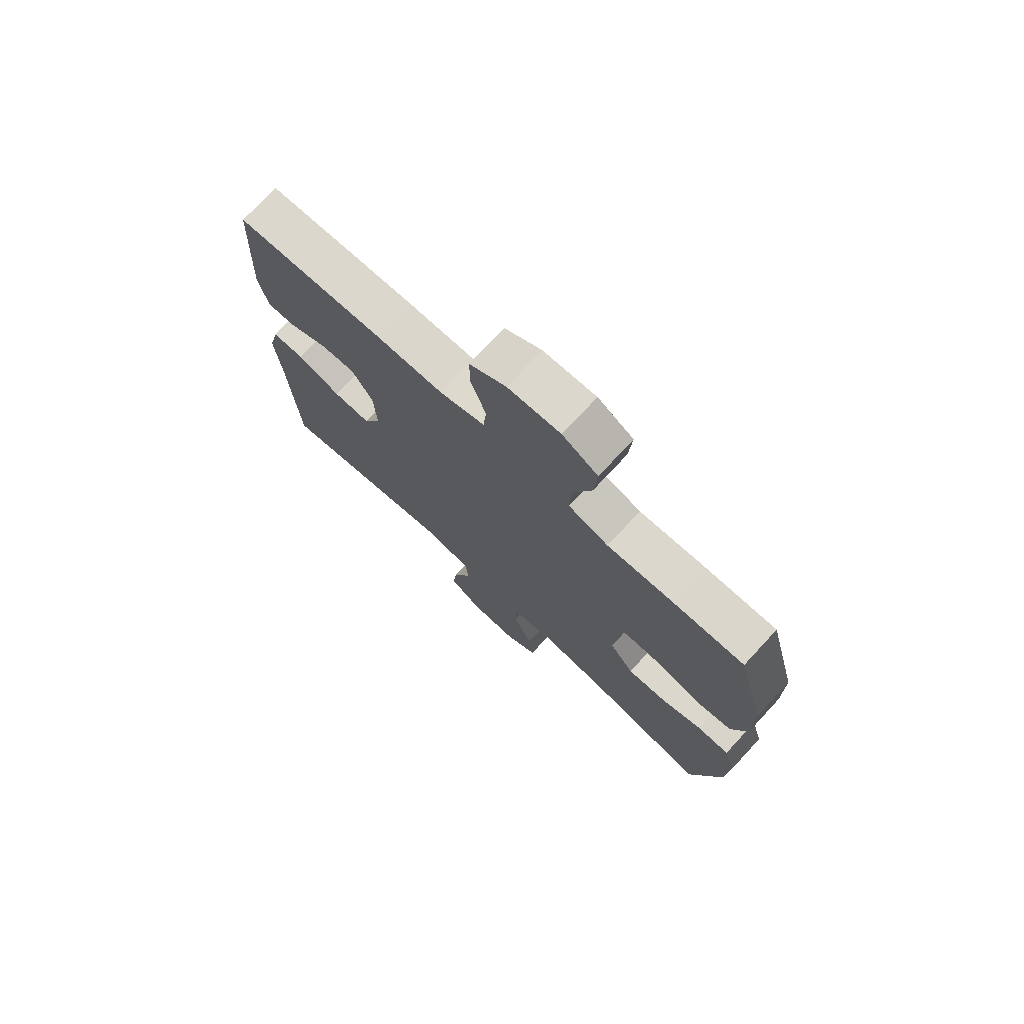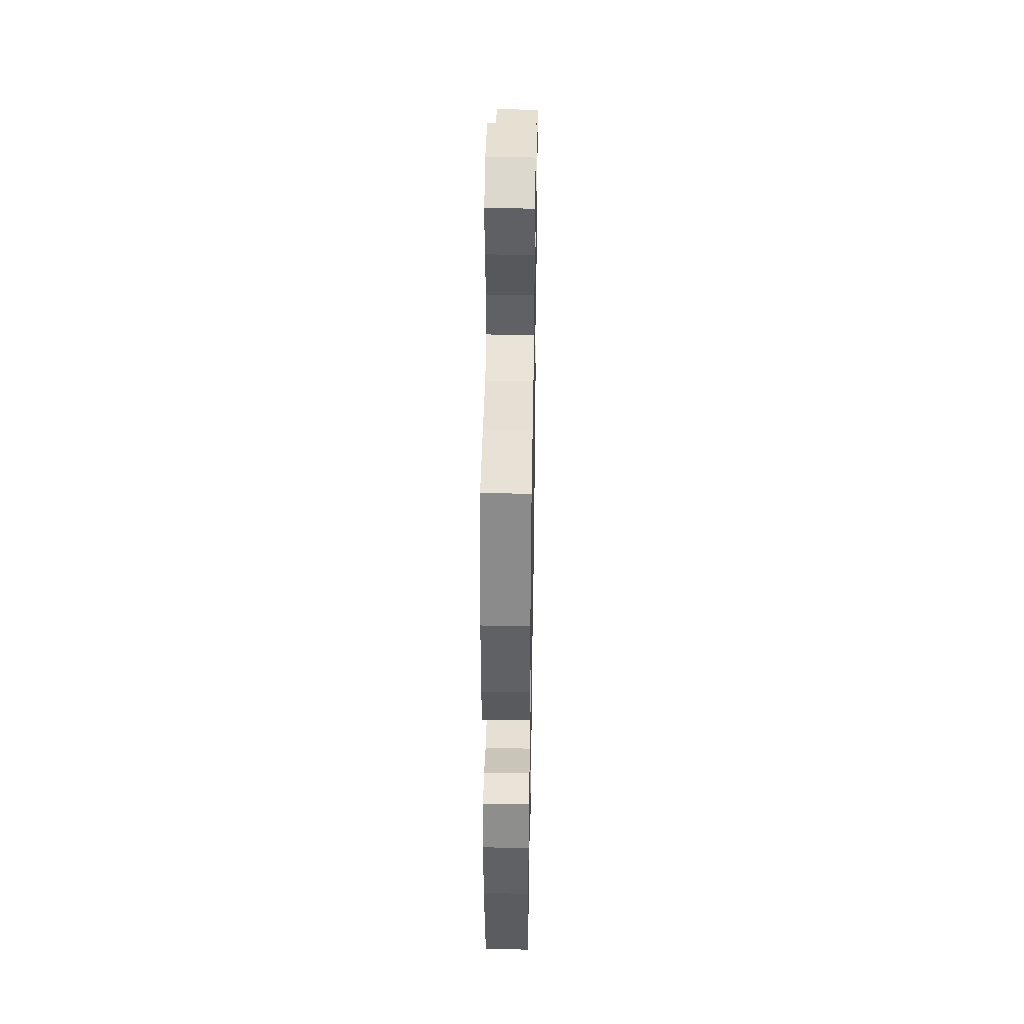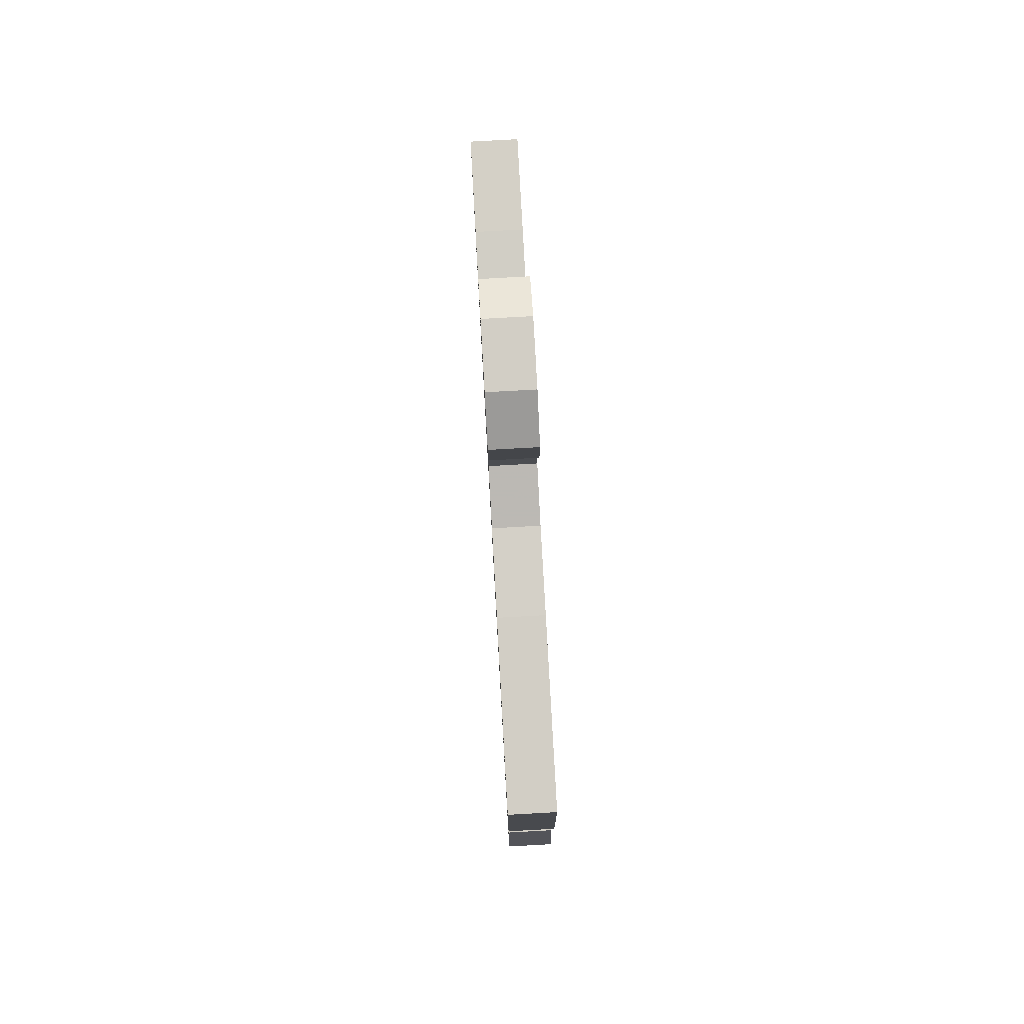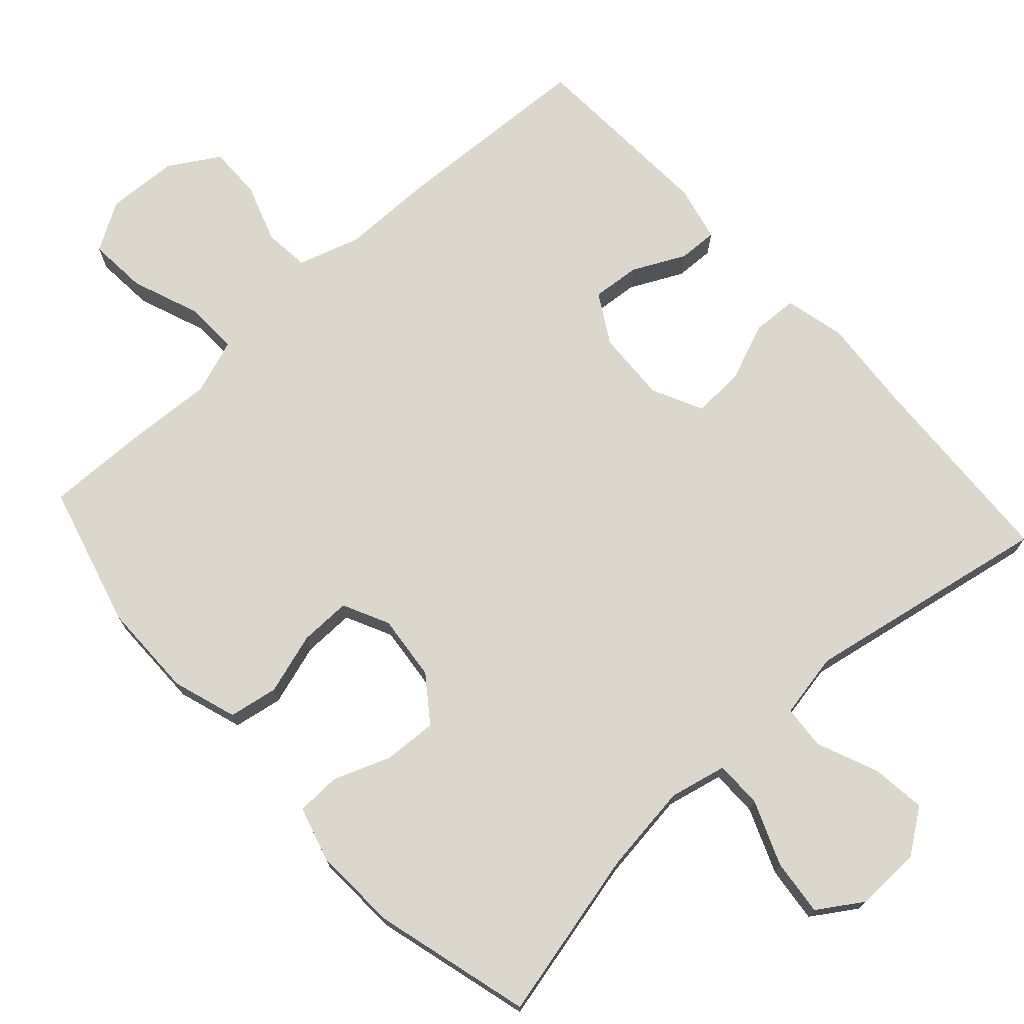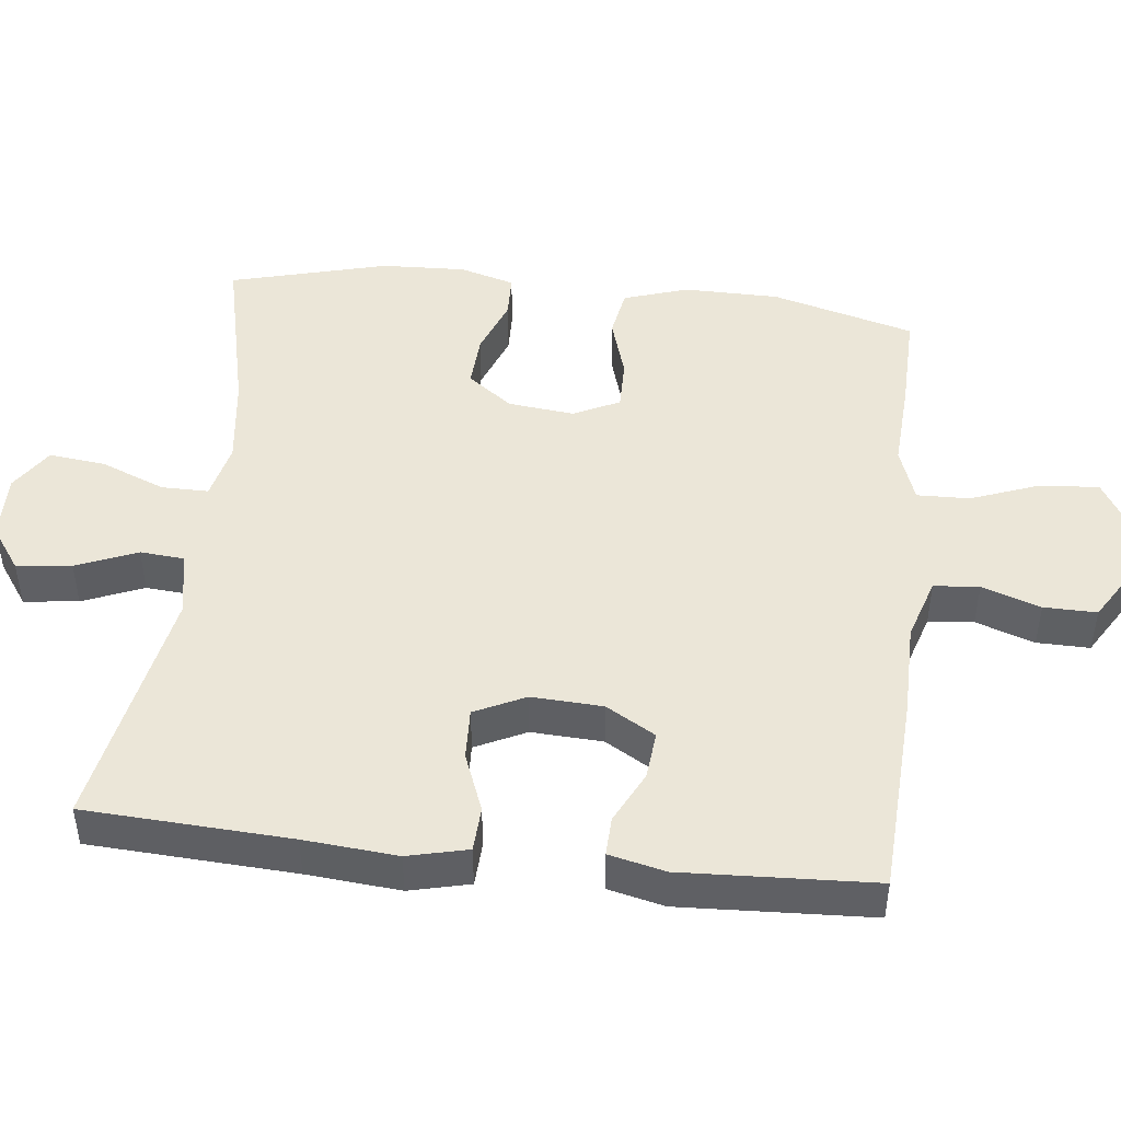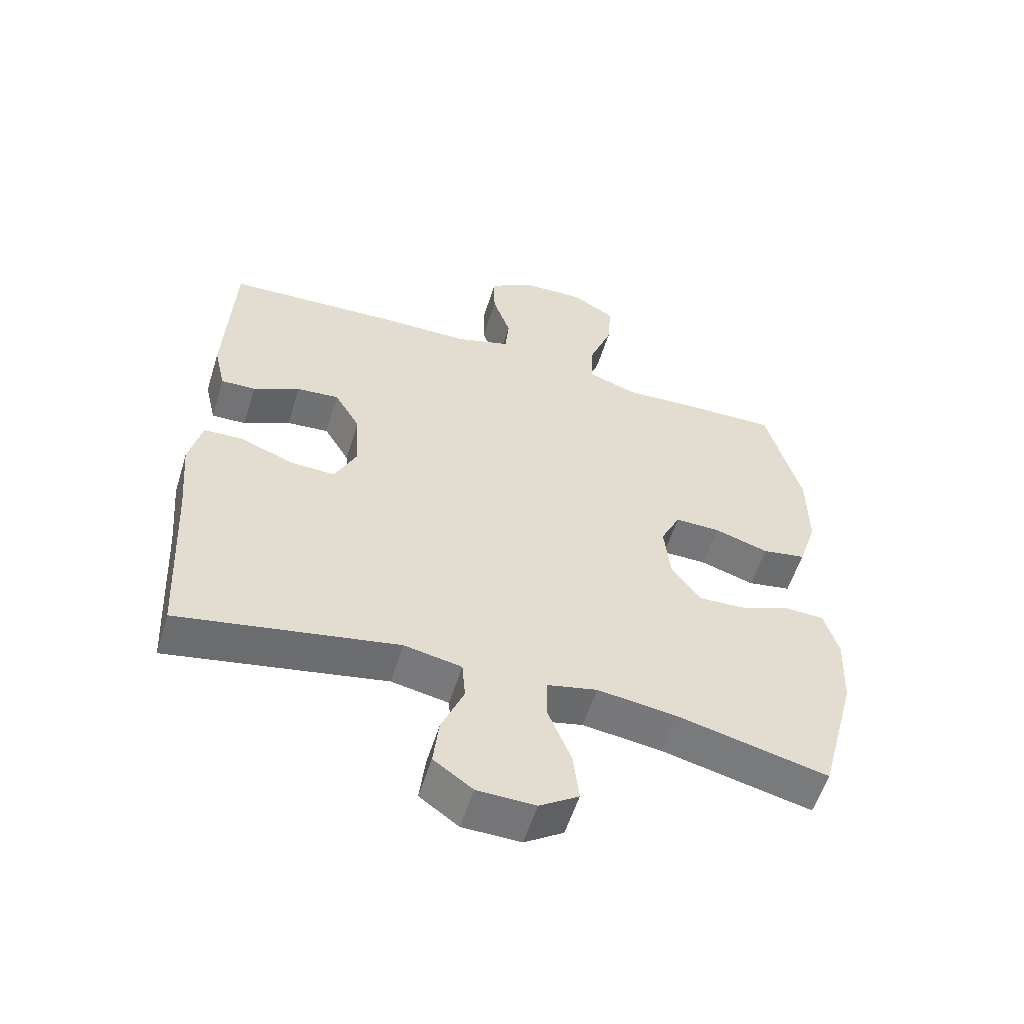
<metadata>
{"format":"obj","ext":"obj","renderer":"f3d","projection":"perspective","resolution":1024,"background":"white","views":[{"elev":74.3,"azim":42.9,"up":"+Z"},{"elev":41.3,"azim":91.0,"up":"+Z"},{"elev":79.5,"azim":-93.2,"up":"+Z"},{"elev":73.0,"azim":137.6,"up":"+Y"},{"elev":46.5,"azim":-83.5,"up":"+Y"},{"elev":-56.4,"azim":-17.2,"up":"+Z"}]}
</metadata>
<code>
v -0.5 0.07 -0.5
v -0.515 0.07 -0.216
v -0.526 0.07 -0.087
v -0.506 0.07 -0.004
v -0.444 0.07 -0.001
v -0.362 0.07 -0.033
v -0.291 0.07 -0.036
v -0.257 0.07 0.034
v -0.262 0.07 0.133
v -0.302 0.07 0.201
v -0.368 0.07 0.195
v -0.441 0.07 0.159
v -0.495 0.07 0.157
v -0.513 0.07 0.235
v -0.5 0.07 0.5
v -0.221 0.07 0.514
v -0.091 0.07 0.515
v -0.005 0.07 0.542
v 0.001 0.07 0.605
v -0.027 0.07 0.686
v -0.028 0.07 0.759
v 0.041 0.07 0.801
v 0.14 0.07 0.806
v 0.207 0.07 0.766
v 0.201 0.07 0.685
v 0.165 0.07 0.59
v 0.163 0.07 0.517
v 0.239 0.07 0.49
v 0.36 0.07 0.497
v 0.5 0.07 0.5
v 0.554 0.07 0.302
v 0.555 0.07 0.17
v 0.526 0.07 0.081
v 0.458 0.07 0.069
v 0.373 0.07 0.095
v 0.302 0.07 0.096
v 0.271 0.07 0.032
v 0.281 0.07 -0.059
v 0.327 0.07 -0.121
v 0.401 0.07 -0.117
v 0.48 0.07 -0.087
v 0.541 0.07 -0.089
v 0.563 0.07 -0.165
v 0.558 0.07 -0.282
v 0.5 0.07 -0.5
v 0.264 0.07 -0.445
v 0.14 0.07 -0.429
v 0.061 0.07 -0.447
v 0.061 0.07 -0.512
v 0.097 0.07 -0.601
v 0.106 0.07 -0.679
v 0.045 0.07 -0.719
v -0.046 0.07 -0.717
v -0.107 0.07 -0.674
v -0.098 0.07 -0.598
v -0.063 0.07 -0.514
v -0.068 0.07 -0.453
v -0.158 0.07 -0.436
v -0.5 0 -0.5
v -0.515 0 -0.216
v -0.526 0 -0.087
v -0.506 0 -0.004
v -0.444 0 -0.001
v -0.362 0 -0.033
v -0.291 0 -0.036
v -0.257 0 0.034
v -0.262 0 0.133
v -0.302 0 0.201
v -0.368 0 0.195
v -0.441 0 0.159
v -0.495 0 0.157
v -0.513 0 0.235
v -0.5 0 0.5
v -0.221 0 0.514
v -0.091 0 0.515
v -0.005 0 0.542
v 0.001 0 0.605
v -0.027 0 0.686
v -0.028 0 0.759
v 0.041 0 0.801
v 0.14 0 0.806
v 0.207 0 0.766
v 0.201 0 0.685
v 0.165 0 0.59
v 0.163 0 0.517
v 0.239 0 0.49
v 0.36 0 0.497
v 0.5 0 0.5
v 0.554 0 0.302
v 0.555 0 0.17
v 0.526 0 0.081
v 0.458 0 0.069
v 0.373 0 0.095
v 0.302 0 0.096
v 0.271 0 0.032
v 0.281 0 -0.059
v 0.327 0 -0.121
v 0.401 0 -0.117
v 0.48 0 -0.087
v 0.541 0 -0.089
v 0.563 0 -0.165
v 0.558 0 -0.282
v 0.5 0 -0.5
v 0.264 0 -0.445
v 0.14 0 -0.429
v 0.061 0 -0.447
v 0.061 0 -0.512
v 0.097 0 -0.601
v 0.106 0 -0.679
v 0.045 0 -0.719
v -0.046 0 -0.717
v -0.107 0 -0.674
v -0.098 0 -0.598
v -0.063 0 -0.514
v -0.068 0 -0.453
v -0.158 0 -0.436
f 53 54 55 56
f 53 56 57
f 52 53 57
f 49 50 51 52
f 48 49 52 57
f 47 48 57 58
f 43 44 45 46
f 43 46 47
f 40 41 42 43
f 39 40 43 47
f 38 39 47 58
f 32 33 34 35
f 32 35 36
f 31 32 36
f 28 29 30 31
f 27 28 31 36
f 23 24 25 26
f 23 26 27
f 22 23 27
f 19 20 21 22
f 18 19 22 27
f 17 18 27 36
f 11 12 13 14
f 10 11 14 15
f 3 4 5 6
f 2 3 6 7
f 1 2 7
f 37 38 58 1
f 10 15 16 17
f 9 10 17 36
f 8 9 36 37
f 1 7 8 37
f 114 113 112 111
f 115 114 111
f 115 111 110
f 110 109 108 107
f 115 110 107 106
f 116 115 106 105
f 104 103 102 101
f 105 104 101
f 101 100 99 98
f 105 101 98 97
f 116 105 97 96
f 93 92 91 90
f 94 93 90
f 94 90 89
f 89 88 87 86
f 94 89 86 85
f 84 83 82 81
f 85 84 81
f 85 81 80
f 80 79 78 77
f 85 80 77 76
f 94 85 76 75
f 72 71 70 69
f 73 72 69 68
f 64 63 62 61
f 65 64 61 60
f 65 60 59
f 59 116 96 95
f 75 74 73 68
f 94 75 68 67
f 95 94 67 66
f 95 66 65 59
f 1 59 60 2
f 2 60 61 3
f 3 61 62 4
f 4 62 63 5
f 5 63 64 6
f 6 64 65 7
f 7 65 66 8
f 8 66 67 9
f 9 67 68 10
f 10 68 69 11
f 11 69 70 12
f 12 70 71 13
f 13 71 72 14
f 14 72 73 15
f 15 73 74 16
f 16 74 75 17
f 17 75 76 18
f 18 76 77 19
f 19 77 78 20
f 20 78 79 21
f 21 79 80 22
f 22 80 81 23
f 23 81 82 24
f 24 82 83 25
f 25 83 84 26
f 26 84 85 27
f 27 85 86 28
f 28 86 87 29
f 29 87 88 30
f 30 88 89 31
f 31 89 90 32
f 32 90 91 33
f 33 91 92 34
f 34 92 93 35
f 35 93 94 36
f 36 94 95 37
f 37 95 96 38
f 38 96 97 39
f 39 97 98 40
f 40 98 99 41
f 41 99 100 42
f 42 100 101 43
f 43 101 102 44
f 44 102 103 45
f 45 103 104 46
f 46 104 105 47
f 47 105 106 48
f 48 106 107 49
f 49 107 108 50
f 50 108 109 51
f 51 109 110 52
f 52 110 111 53
f 53 111 112 54
f 54 112 113 55
f 55 113 114 56
f 56 114 115 57
f 57 115 116 58
f 58 116 59 1

</code>
